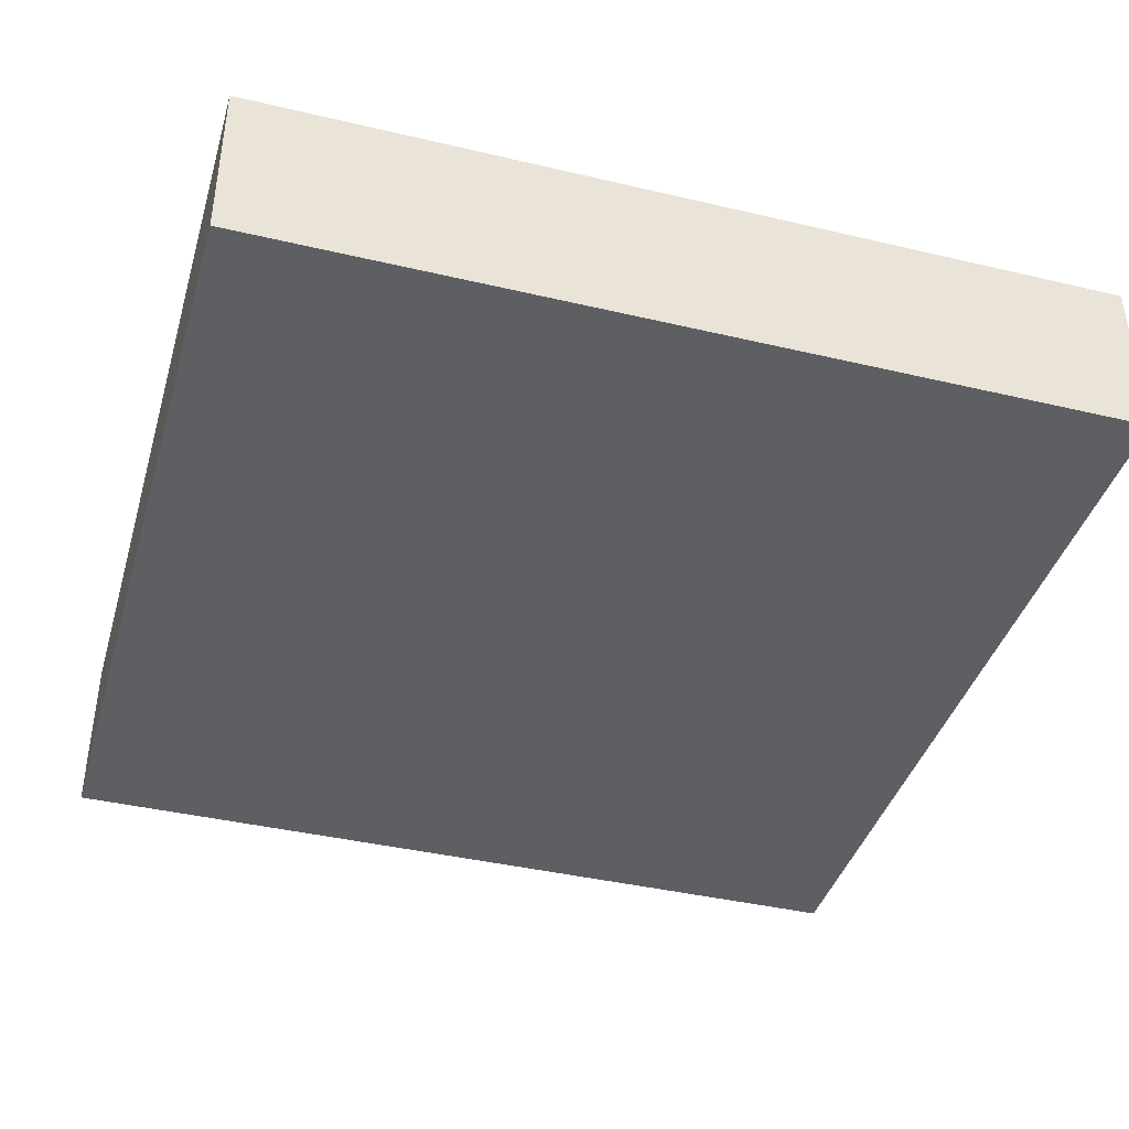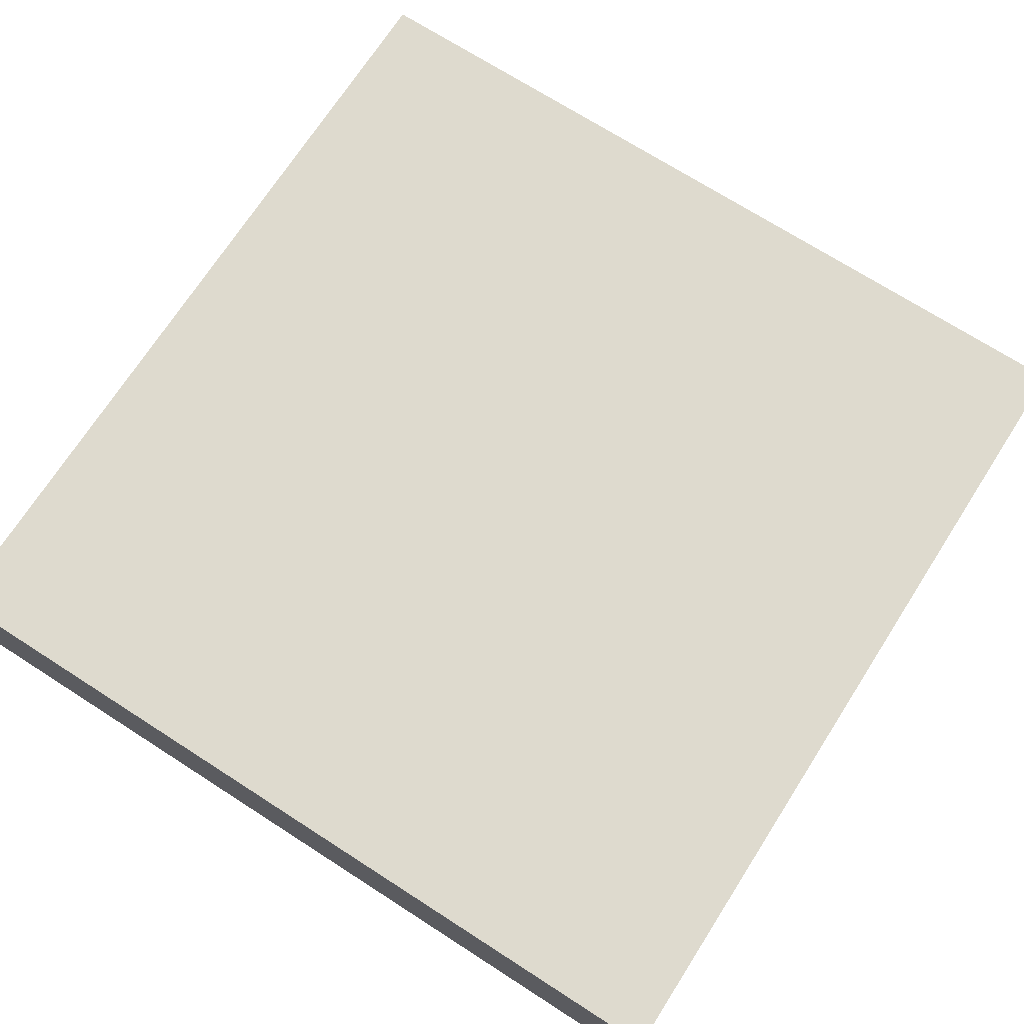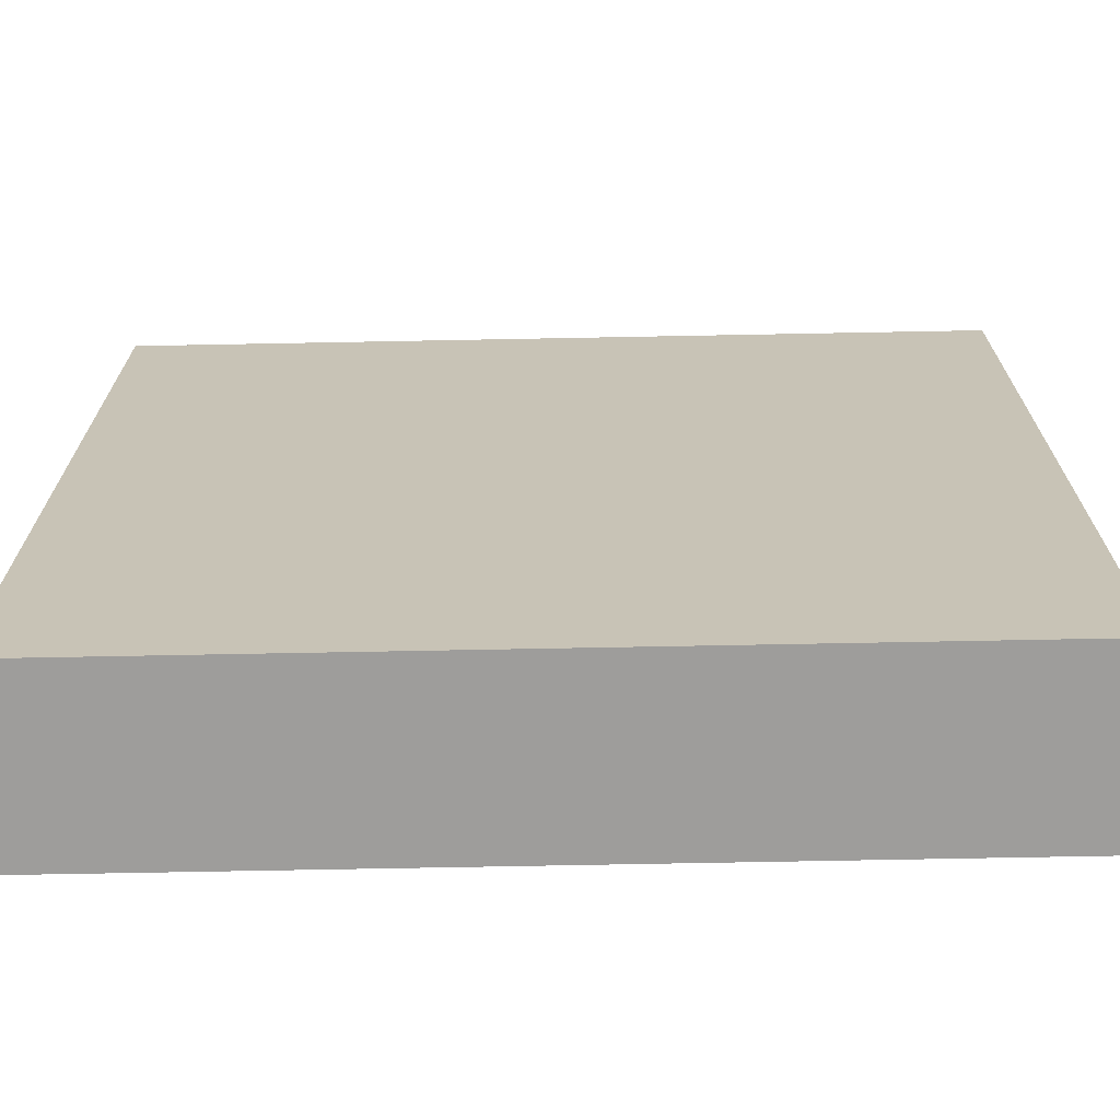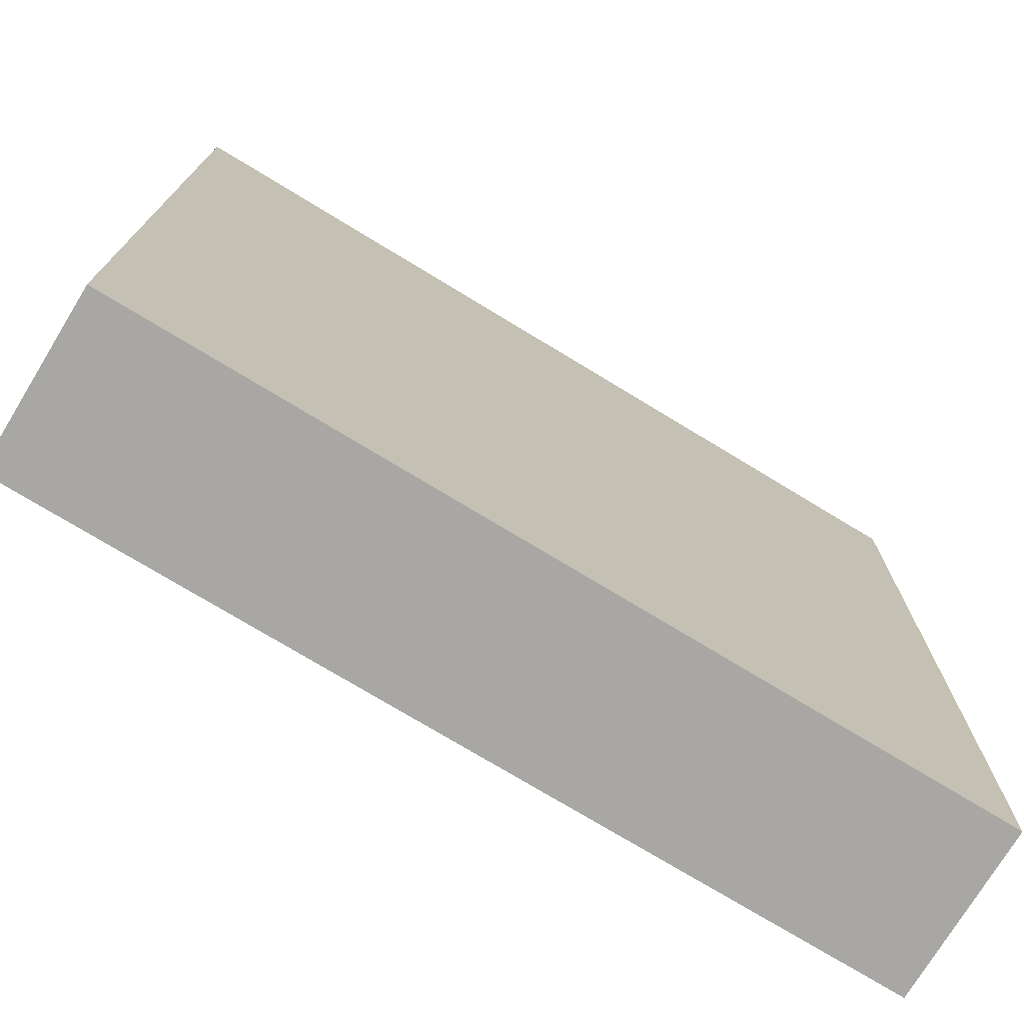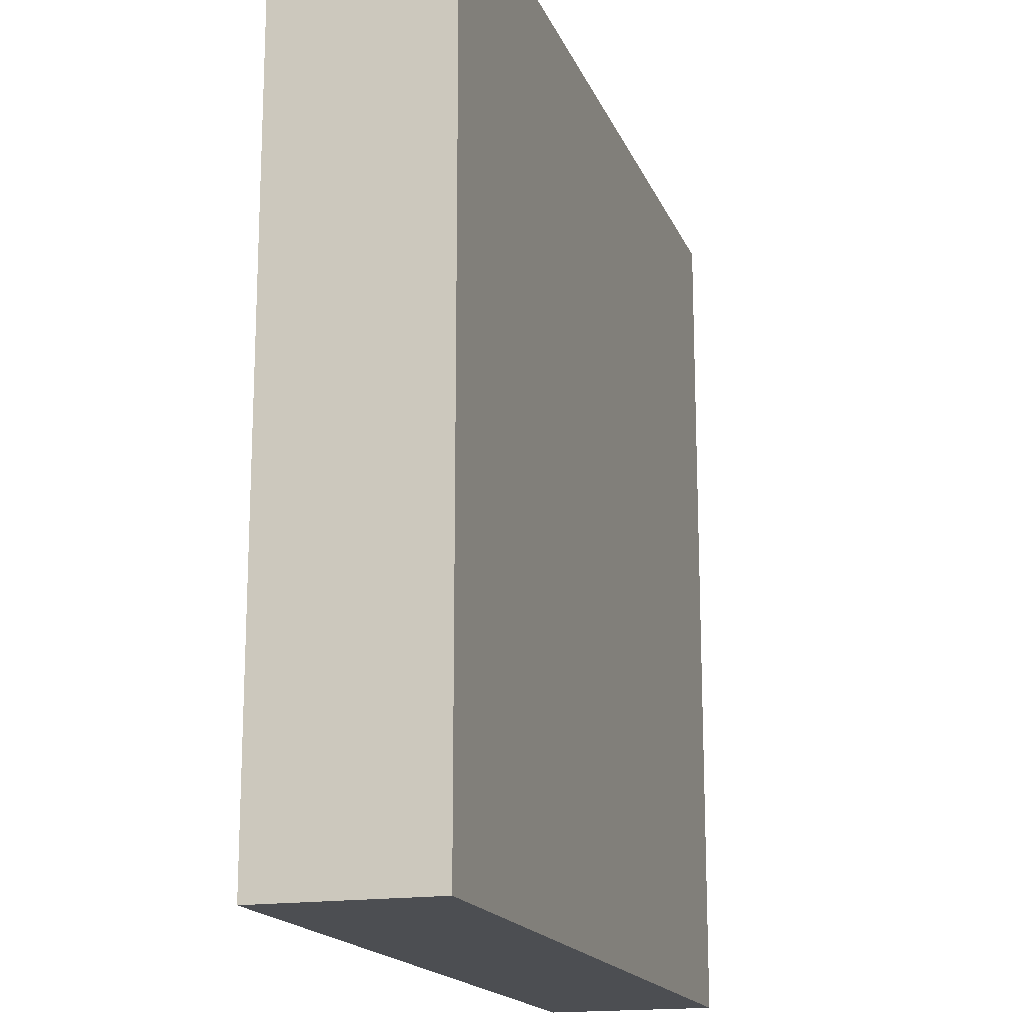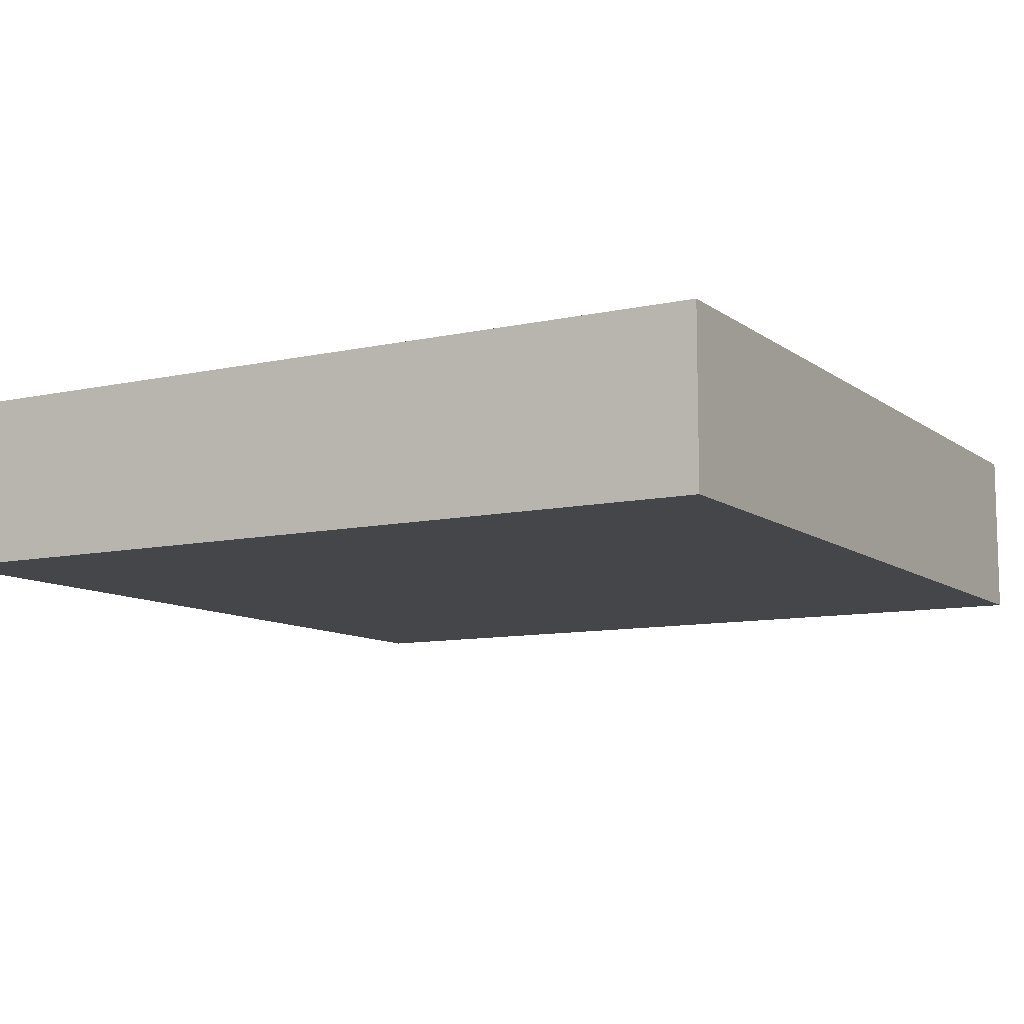
<metadata>
{"format":"obj","ext":"obj","renderer":"f3d","projection":"perspective","resolution":1024,"background":"white","views":[{"elev":-40.6,"azim":-106.1,"up":"+Y"},{"elev":71.3,"azim":122.7,"up":"+Y"},{"elev":-70.4,"azim":-178.9,"up":"+Z"},{"elev":-74.7,"azim":148.7,"up":"+Z"},{"elev":-17.0,"azim":-72.9,"up":"+Z"},{"elev":-9.8,"azim":29.8,"up":"+Y"}]}
</metadata>
<code>
o Floor
v 2.5 0 2.5
v 2.5 0 -2.5
v 2.5 -1 2.5
v 2.5 -1 -2.5
v -2.5 0 -2.5
v -2.5 0 2.5
v -2.5 -1 -2.5
v -2.5 -1 2.5
v -2.5 0 -2.5
v 2.5 0 -2.5
v -2.5 0 2.5
v 2.5 0 2.5
v -2.5 -1 2.5
v 2.5 -1 2.5
v -2.5 -1 -2.5
v 2.5 -1 -2.5
v -2.5 0 2.5
v 2.5 0 2.5
v -2.5 -1 2.5
v 2.5 -1 2.5
v 2.5 0 -2.5
v -2.5 0 -2.5
v 2.5 -1 -2.5
v -2.5 -1 -2.5
f 1 3 2
f 3 4 2
f 5 7 6
f 7 8 6
f 9 11 10
f 11 12 10
f 13 15 14
f 15 16 14
f 17 19 18
f 19 20 18
f 21 23 22
f 23 24 22

</code>
